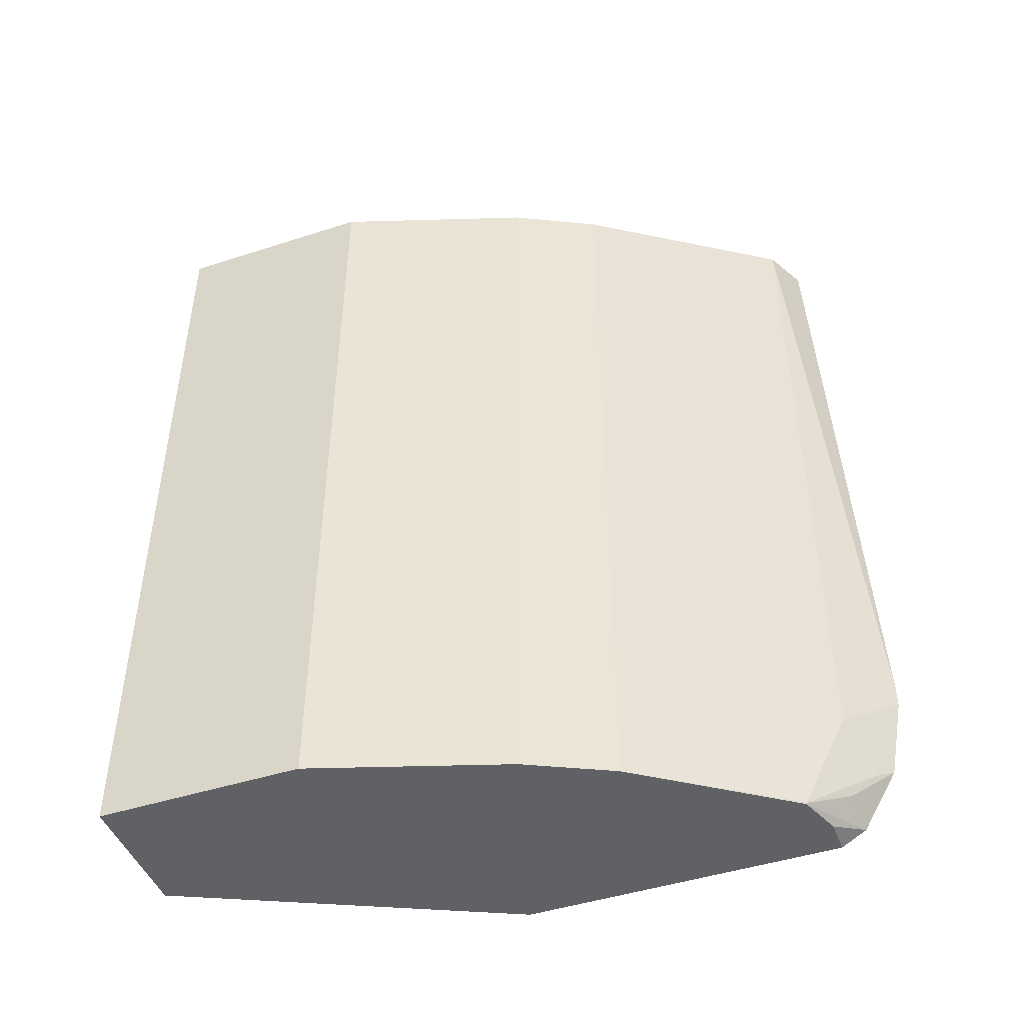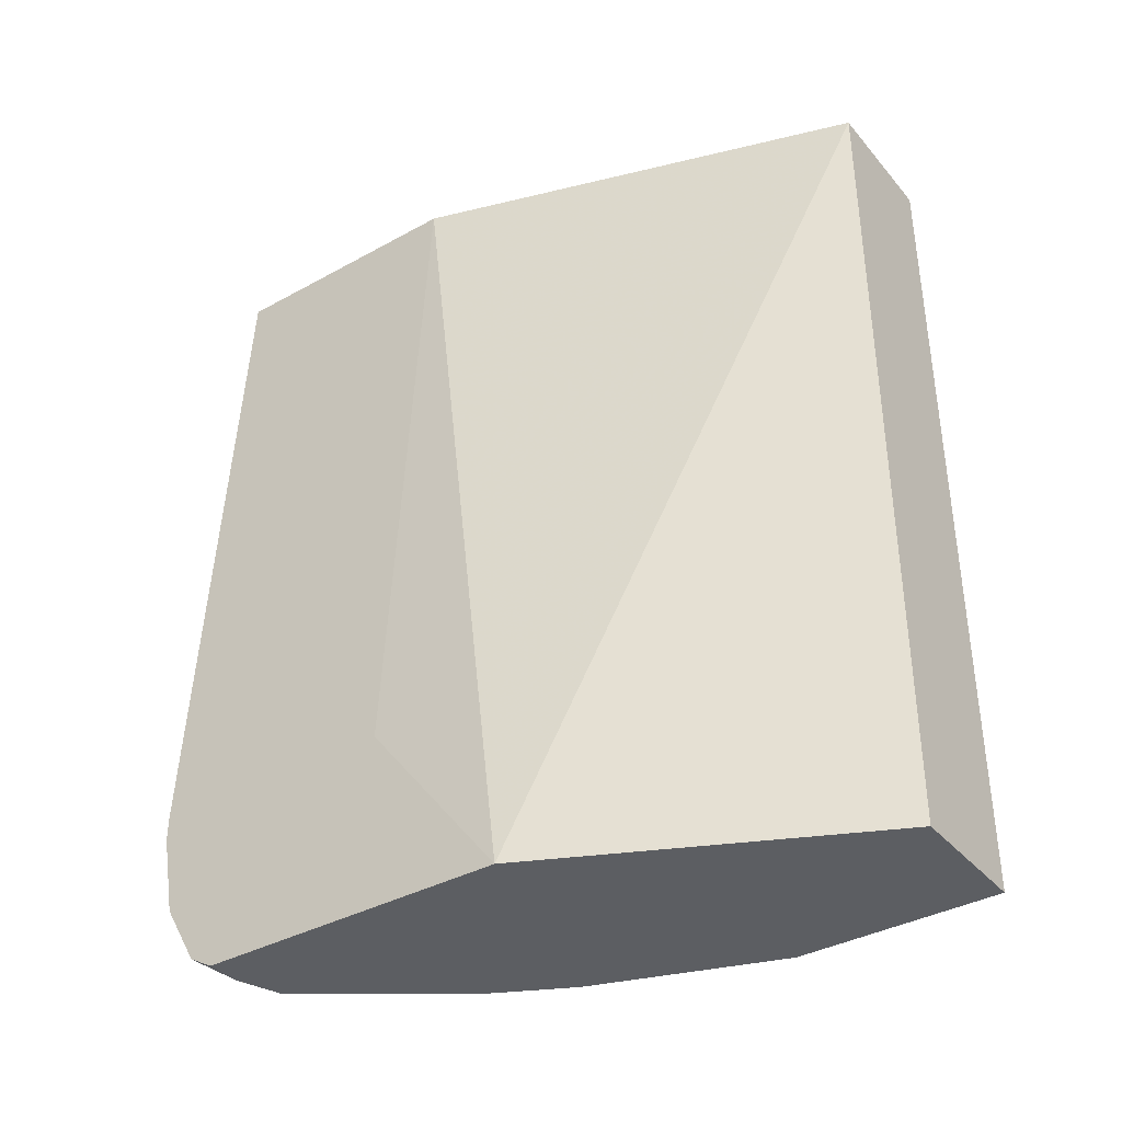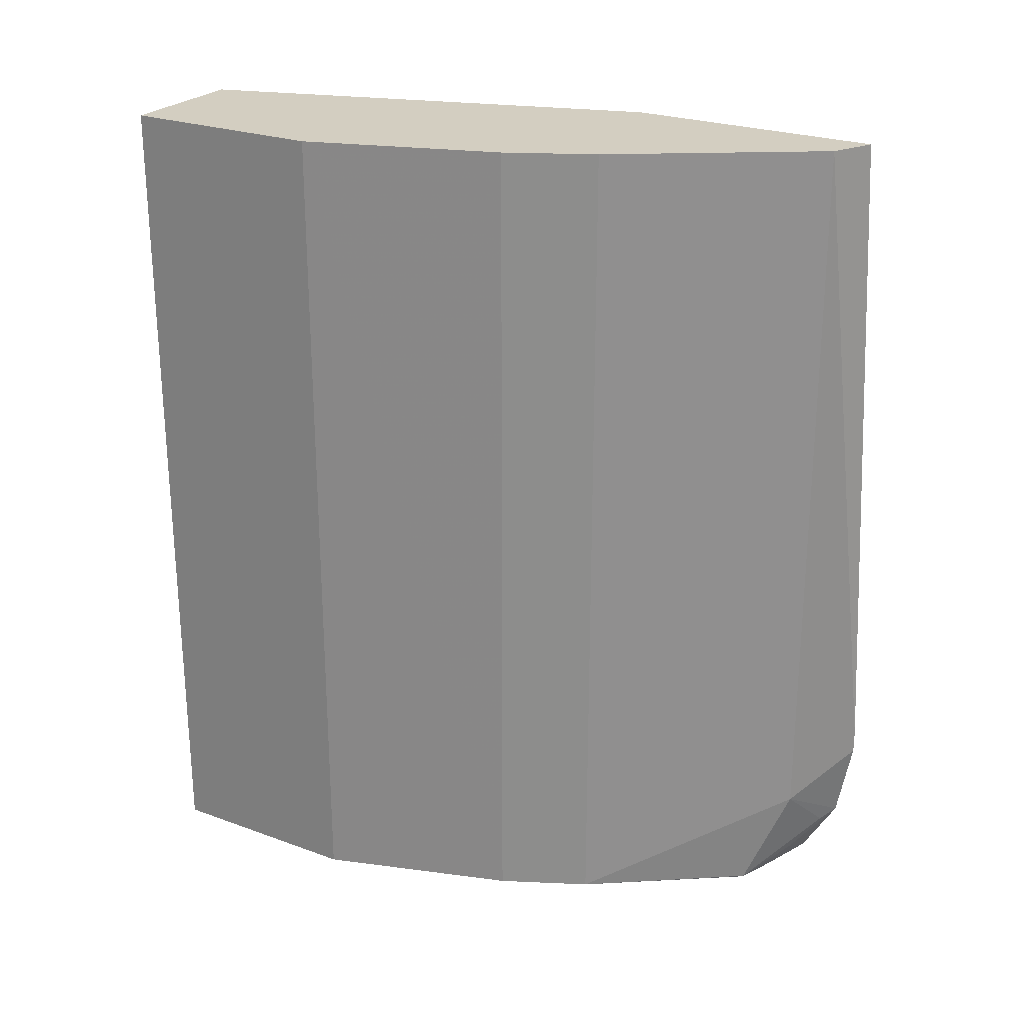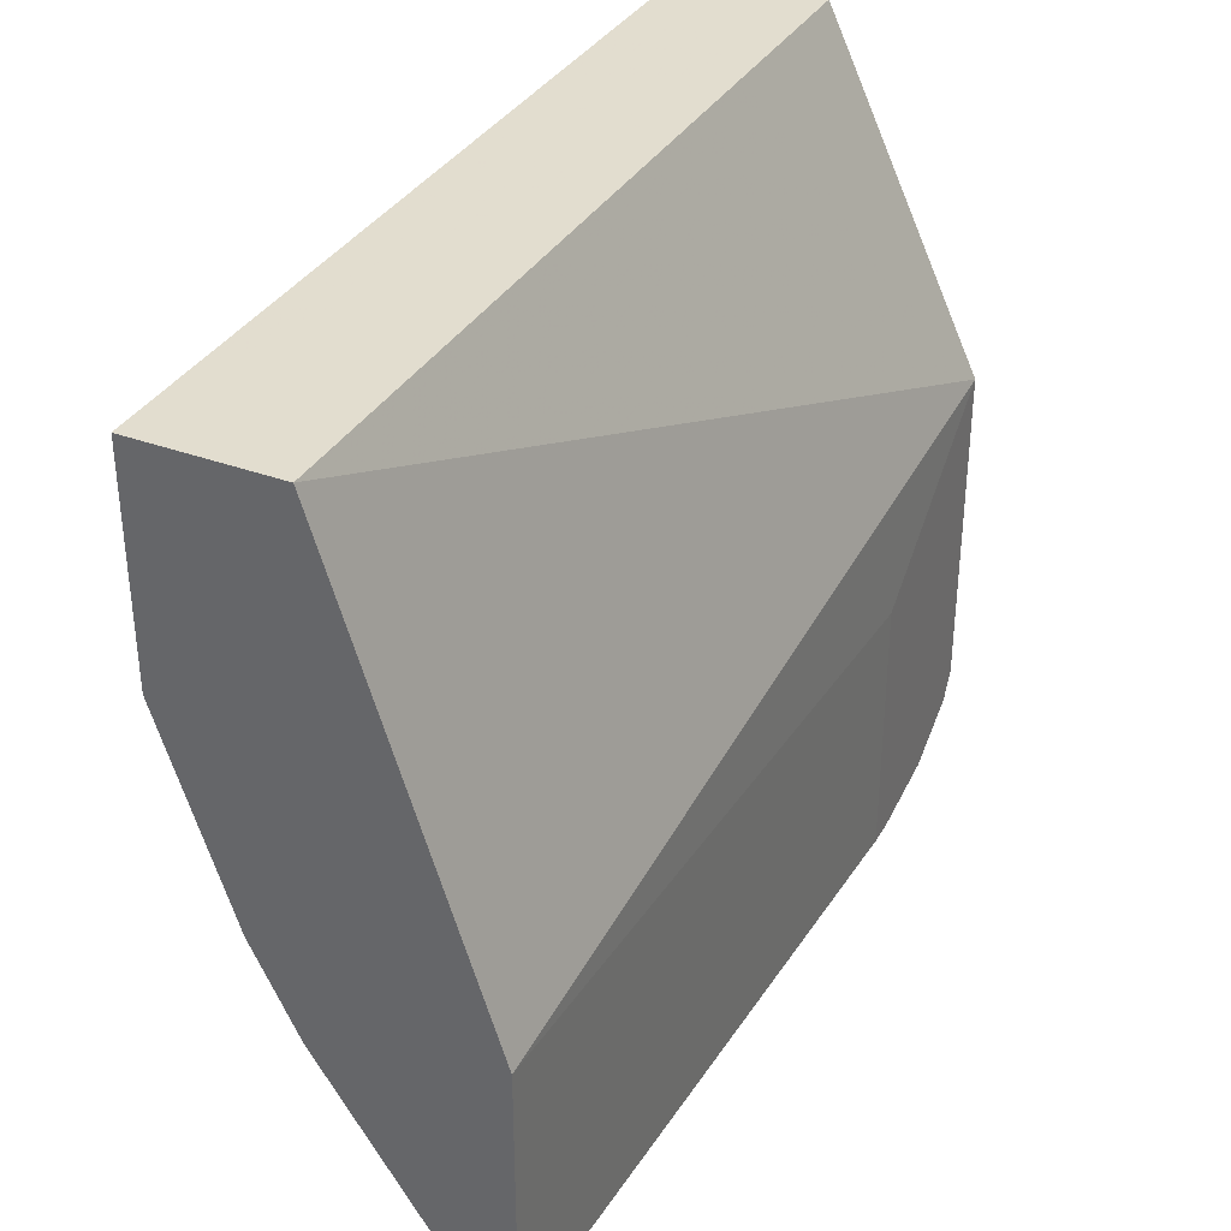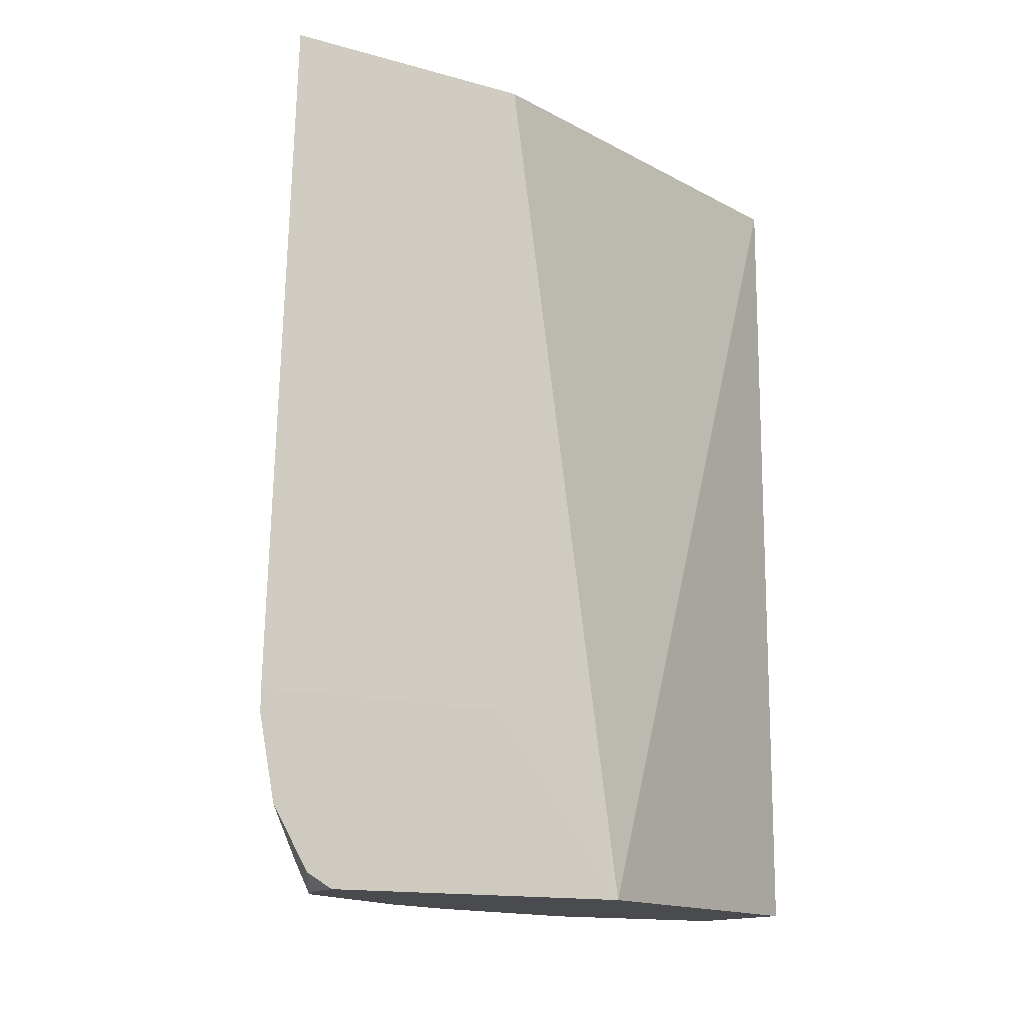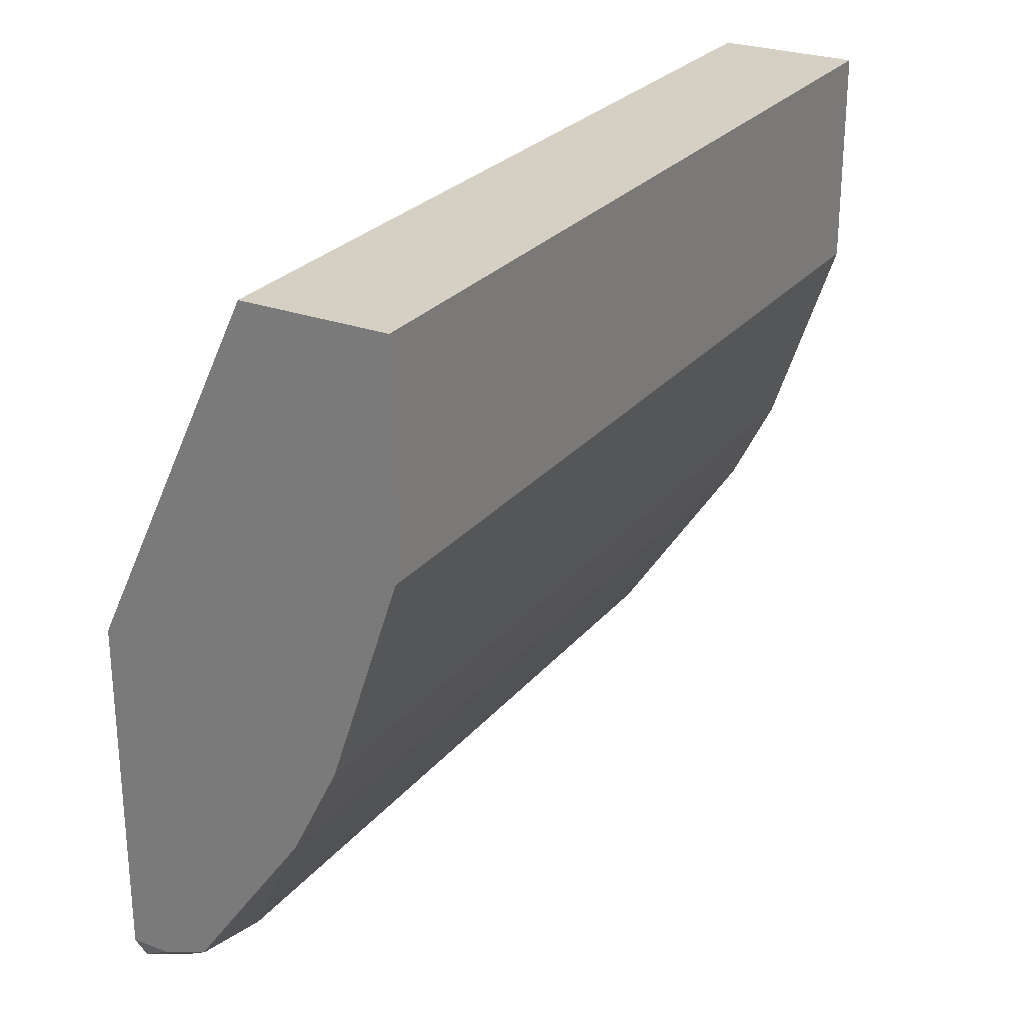
<metadata>
{"format":"obj","ext":"obj","renderer":"f3d","projection":"perspective","resolution":1024,"background":"white","views":[{"elev":-46.1,"azim":-69.7,"up":"+Z"},{"elev":-37.5,"azim":125.2,"up":"+Z"},{"elev":24.9,"azim":-59.3,"up":"+Z"},{"elev":34.8,"azim":26.3,"up":"+Y"},{"elev":-14.2,"azim":58.2,"up":"+Z"},{"elev":26.3,"azim":-149.8,"up":"+Y"}]}
</metadata>
<code>
v -0.5934 -0.3412 -9.523e-05
v -0.5934 -0.4538 -9.523e-05
v -0.5584 -0.5587 -9.523e-05
v -0.5585 -0.5585 -0.466
v -0.5352 -0.605 -0.466
v -0.5352 -0.605 -9.523e-05
v -0.4654 -0.7097 -9.523e-05
v -0.4654 -0.7097 -0.4072
v -0.4345 -0.7367 -0.3802
v -0.4345 -0.7281 -0.4252
v -0.4421 -0.7214 -0.4305
v -0.4771 -0.6865 -0.4654
v -0.4768 -0.6862 -0.466
v -0.4538 -0.7068 -0.4494
v -0.4345 -0.7085 -0.4583
v -0.4538 -0.6946 -0.466
v -0.4345 -0.6946 -0.466
v -0.4345 -0.7367 -0.3679
v -0.4421 -0.7214 -9.523e-05
v -0.5197 -0.3412 -9.523e-05
v -0.5197 -0.3412 -0.3679
v -0.4345 -0.5201 -0.466
v -0.4421 -0.5818 -9.523e-05
v -0.4345 -0.5971 -0.3679
v -0.5934 -0.3412 -0.466
v -0.5934 -0.4538 -0.466
v -0.5197 -0.3412 -0.466
f 24 19 18
f 7 18 19
f 7 19 3
f 3 19 1
f 20 1 19
f 20 21 1
f 20 22 21
f 23 22 20
f 23 24 22
f 23 19 24
f 24 18 22
f 21 25 1
f 17 25 22
f 4 25 17
f 26 25 4
f 26 2 25
f 26 4 2
f 2 1 25
f 27 25 21
f 27 22 25
f 27 21 22
f 9 18 7
f 17 22 18
f 9 10 18
f 23 20 19
f 14 11 12
f 10 17 18
f 4 3 2
f 5 3 4
f 6 3 5
f 6 7 3
f 6 5 7
f 8 9 7
f 8 10 9
f 8 11 10
f 8 12 11
f 8 5 12
f 8 7 5
f 2 3 1
f 14 10 11
f 13 12 5
f 15 17 10
f 15 16 17
f 16 4 17
f 14 15 10
f 13 5 16
f 13 16 15
f 13 15 14
f 13 14 12
f 5 4 16

</code>
